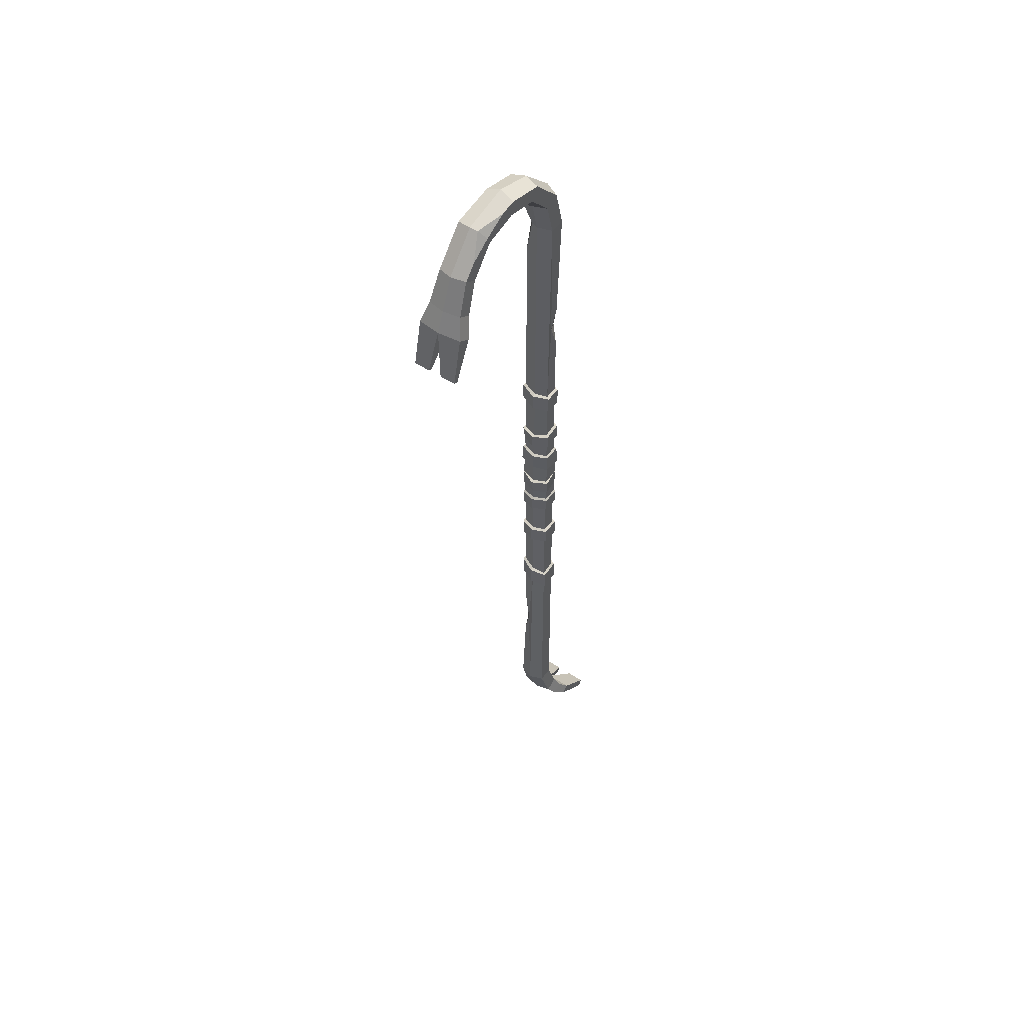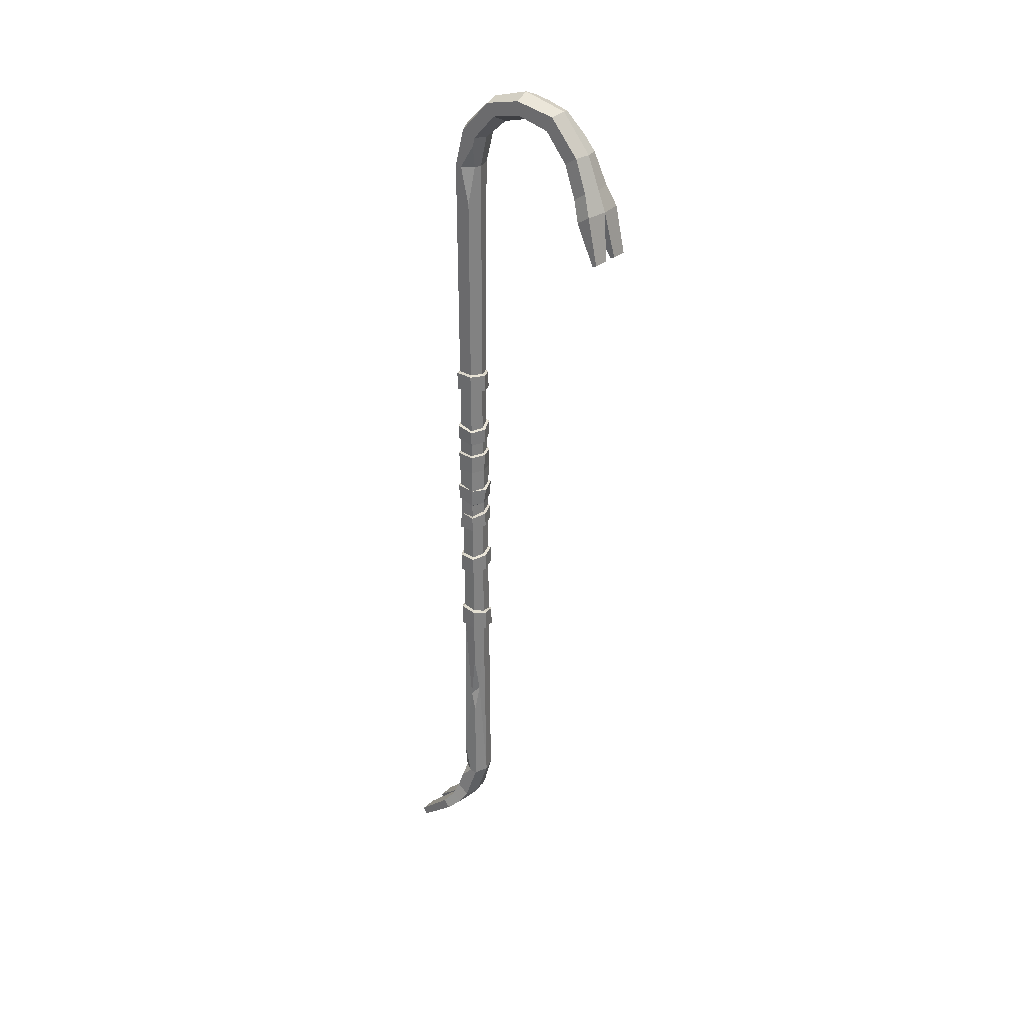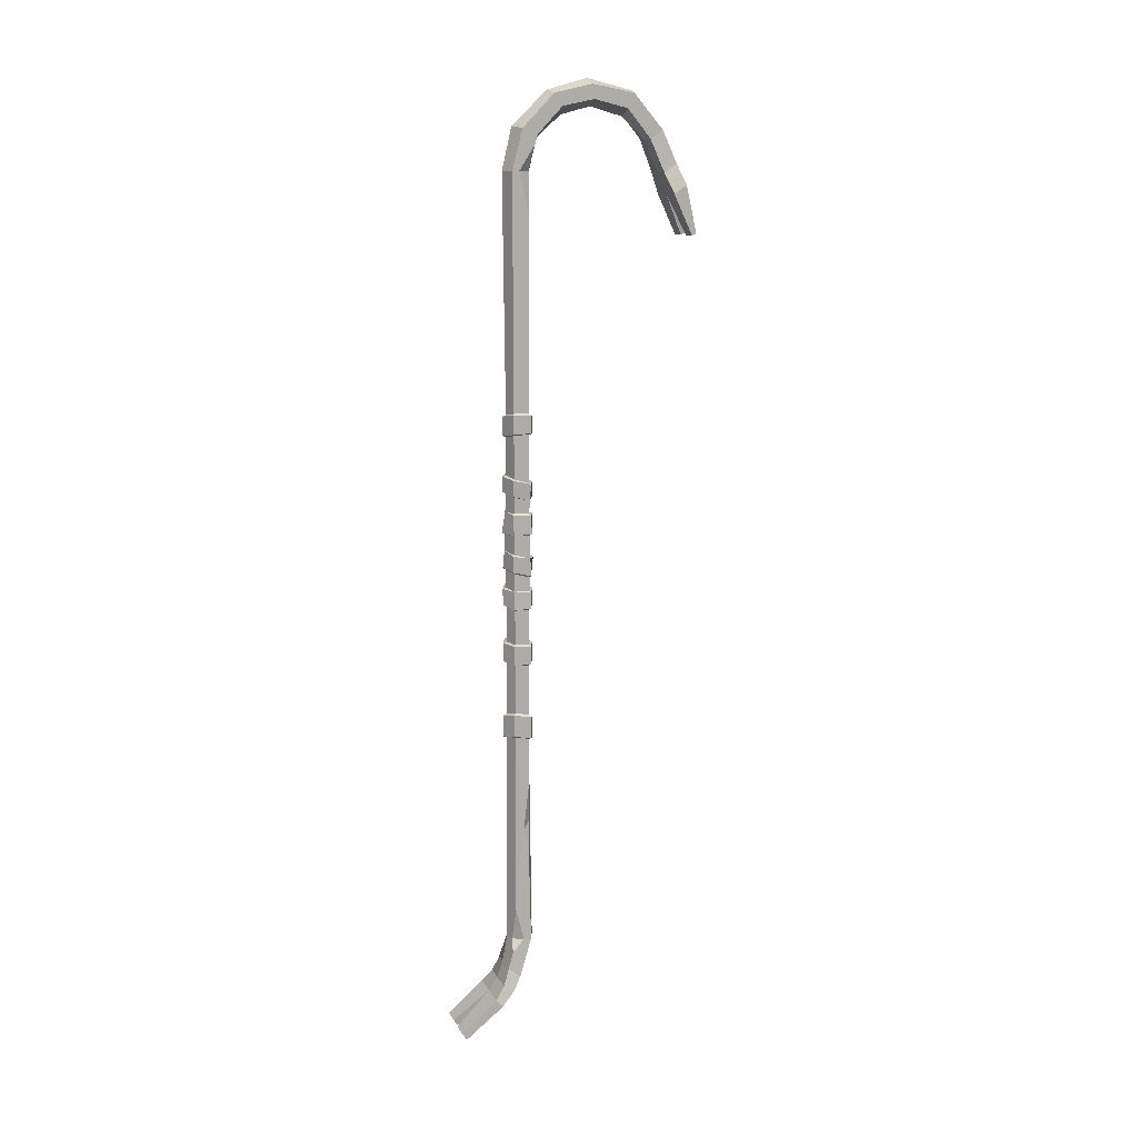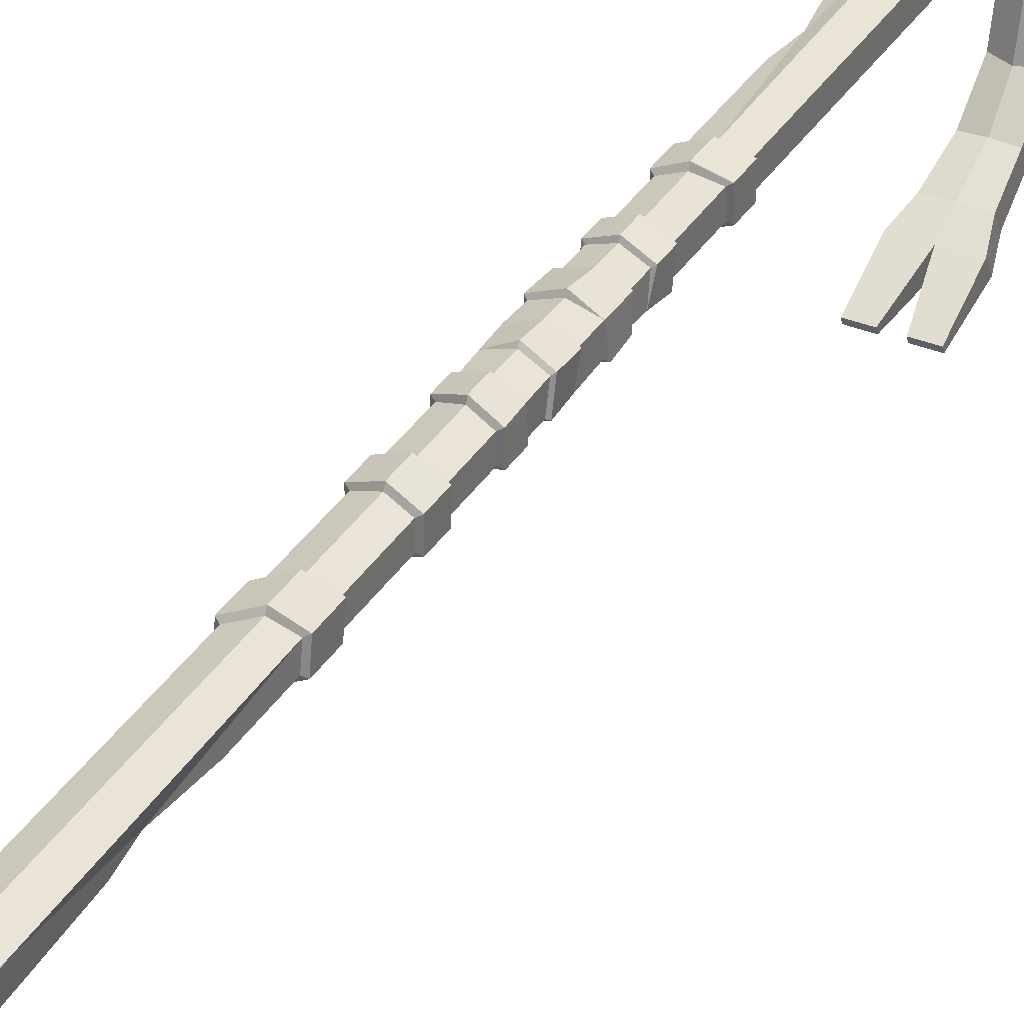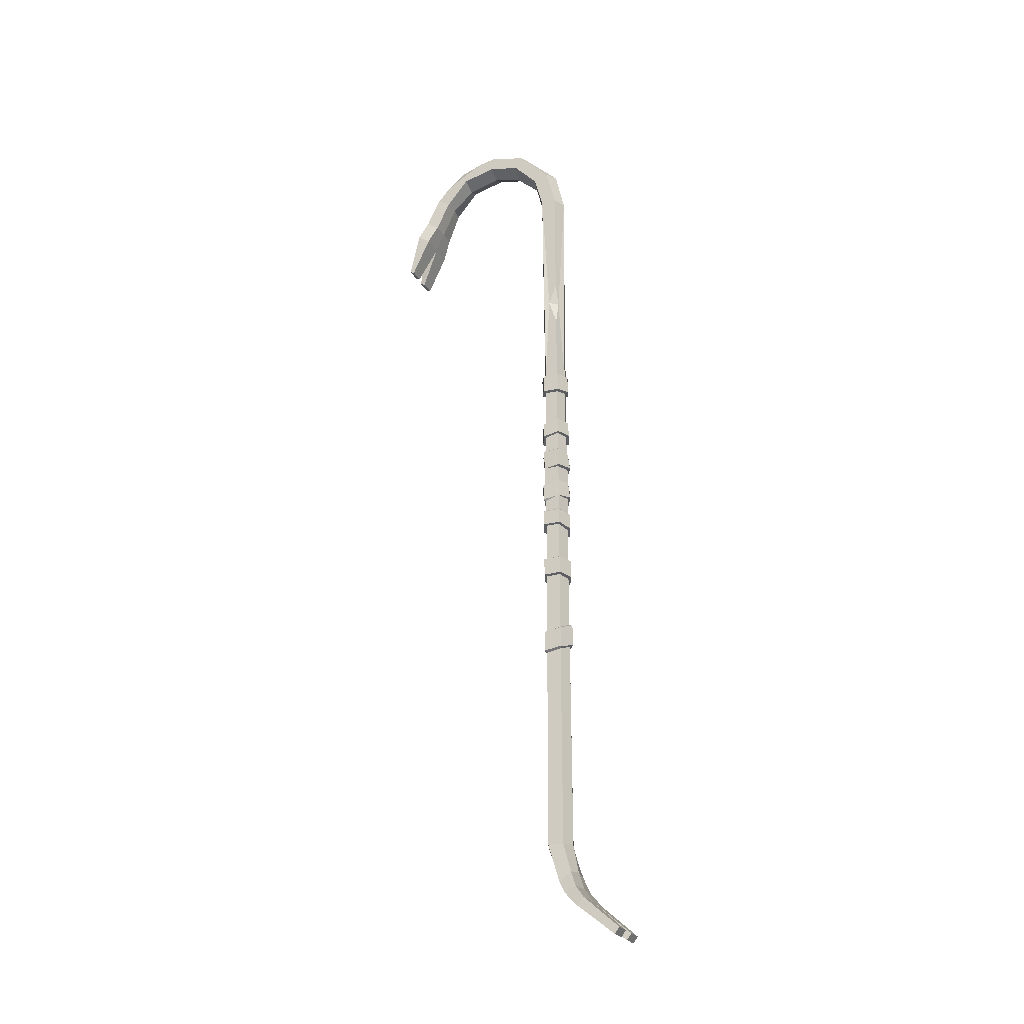
<metadata>
{"format":"obj","ext":"obj","renderer":"f3d","projection":"perspective","resolution":1024,"background":"white","views":[{"elev":51.3,"azim":35.5,"up":"+Z"},{"elev":30.2,"azim":-51.0,"up":"+Z"},{"elev":11.7,"azim":-108.3,"up":"+Z"},{"elev":35.7,"azim":-152.1,"up":"+Y"},{"elev":-24.5,"azim":112.8,"up":"+Z"}]}
</metadata>
<code>
v 1.659 0.9443 -37.58
v 1.659 0.8698 49.6
v 1.659 -0.8658 -37.58
v 1.659 -0.9404 49.6
v -1.659 -0.8658 -37.58
v -0.7825 -1.218 49.6
v -1.659 0.03168 -37.58
v -1.659 0.8698 49.6
v -1.659 -0.2975 54.07
v 1.659 -0.2975 54.07
v -1.659 -1.967 53.42
v 1.659 -1.967 53.42
v -1.983 1.957 -40.87
v 1.982 1.957 -40.87
v 1.982 0.5508 -41.92
v -1.983 0.5508 -41.92
v -3.066 3.802 -44.06
v 3.065 3.802 -44.06
v 3.065 3.004 -44.93
v -3.065 3.004 -44.93
v -3.066 7.88 -47.65
v 3.065 7.88 -47.65
v 3.065 7.338 -48.37
v -3.065 7.338 -48.37
v -9.2e-05 3.004 -44.93
v -0.000153 3.802 -44.06
v -0.9197 7.338 -48.37
v -0.9198 7.88 -47.65
v 0.9195 7.88 -47.65
v 0.9195 7.338 -48.37
v -1.659 -3.882 57.78
v 1.659 -3.882 57.78
v -1.659 -4.793 56.41
v 1.659 -4.793 56.41
v -1.659 -8.162 58.76
v 1.659 -8.162 58.76
v -1.659 -8.386 57.18
v 1.659 -8.386 57.18
v -1.659 -12.92 57.89
v 1.659 -12.57 57.08
v -1.659 -12.21 56.24
v 1.659 -12.21 56.24
v -1.659 -16.27 53.98
v 1.659 -16.27 53.98
v -1.659 -14.82 53.06
v 1.659 -14.82 53.06
v -2.56 -18.78 48.12
v 2.56 -18.78 48.12
v -2.56 -17.32 47.21
v 2.56 -17.32 47.21
v -2.56 -19.96 42.86
v 2.56 -19.96 42.86
v -2.56 -19.46 42.64
v 2.56 -19.46 42.64
v -9.2e-05 2.15 -40.64
v -9.2e-05 1.544 -37.58
v -9.2e-05 1.544 49.6
v -6.9e-05 0.4446 54.33
v -6.9e-05 -3.55 58.15
v -6.9e-05 -8.036 59.45
v -6.9e-05 -13.28 58.2
v -6.9e-05 -16.71 54.08
v -4.6e-05 -19.1 48.12
v -9.2e-05 -17.32 47.21
v -6.9e-05 -14.67 52.99
v -6.9e-05 -12.1 55.43
v -6.9e-05 -8.408 56.46
v -6.9e-05 -5.091 55.56
v -6.9e-05 -2.333 53.17
v -9.2e-05 -1.466 49.6
v -9.2e-05 -1.466 -37.58
v -9.2e-05 0.2353 -42.19
v -0.7681 -19.96 42.86
v -0.7681 -19.46 42.64
v 0.7679 -19.46 42.64
v 0.768 -19.96 42.86
v -9.2e-05 -16.28 49.48
v 1.947 -16.34 49.5
v 1.947 -17.8 50.42
v -6.9e-05 -18.16 50.46
v -1.947 -17.8 50.42
v -1.947 -16.34 49.5
v -0.000153 2.807 -42.56
v 2.481 2.671 -42.65
v 2.481 1.415 -43.37
v -9.2e-05 1.21 -43.46
v -2.481 1.415 -43.37
v -2.481 2.671 -42.65
v 1.659 -14.94 55.54
v 0.8476 -13.1 58.04
v 1.659 -9.923 58.44
v -1.659 -1.682 52.36
v -1.659 0.1067 49.6
v -1.659 -0.9367 45.31
v 1.343 -0.1946 33.97
v 1.377 -0.7418 23.09
v -9.2e-05 -1.199 -14.04
v -1.343 -0.1455 -24.48
v -8.4e-05 1.282 23.35
v 1.385 0.7639 31.04
v 0.8759 0.9176 33.72
v 1.367 0.7466 36.31
v -1.626 0.9242 -33.81
v -0.9075 1.216 -37.58
v -1.793 1.364 -38.95
v -0.6938 -0.9385 -23.48
v -1.393 -0.7489 -19.02
v -1.365 -0.7243 -26.83
v -9.2e-05 -1.372 23.31
v -1.56 0.8323 23.6
v 1.404 0.7771 23.11
v -1.581 -0.882 23.58
v 1.389 -0.7473 20.7
v -1.548 0.8277 21.19
v 1.416 0.7847 20.62
v -8.4e-05 1.294 20.87
v -9.2e-05 -1.362 21
v -1.57 -0.8742 21.28
v 1.412 -0.7574 16.22
v -1.524 0.8185 16.35
v 1.434 0.7968 16.65
v -8.4e-05 1.314 16.64
v -9.2e-05 -1.338 15.91
v -1.544 -0.856 15.88
v 1.486 -0.7966 14.25
v -1.58 0.8499 14.33
v 1.508 0.8375 14.65
v 0.000763 1.381 14.63
v 0.000755 -1.389 13.94
v -1.663 -0.9229 13.9
v 1.496 -0.801 12.36
v -1.571 0.8464 12.54
v 1.519 0.8444 12.47
v 0.001526 1.445 12.54
v 0.000755 -1.381 12.35
v -1.595 -0.8827 12.42
v 1.666 -0.8918 9.891
v -1.715 0.9256 10.05
v 1.627 0.9039 9.905
v 0.002182 1.49 9.982
v 0.002983 -1.512 9.956
v -1.679 -0.9296 10.03
v 1.617 -0.8639 7.564
v -1.64 0.8875 7.874
v 1.701 0.9445 8.017
v 0.002998 1.557 8.099
v 0.002159 -1.442 7.349
v -1.729 -0.956 7.412
v 1.576 -0.8412 5.47
v -1.578 0.855 5.714
v 1.655 0.9211 5.938
v 0.000778 1.462 5.985
v 0.001534 -1.44 5.217
v -1.603 -0.8825 5.244
v 1.583 -0.8446 4.128
v -1.626 0.8825 3.696
v 1.603 0.894 4.134
v 0.000778 1.474 3.914
v 0.000771 -1.379 3.908
v -1.594 -0.8765 3.689
v 1.484 -0.7892 2.133
v -1.45 0.7905 1.494
v 1.502 0.841 2.101
v -8.4e-05 1.385 1.78
v -9.2e-05 -1.273 1.837
v -1.476 -0.8074 1.523
v 1.507 -0.7992 -2.303
v -1.43 0.783 -2.438
v 1.522 0.8542 -2.232
v -8.4e-05 1.404 -2.314
v -9.2e-05 -1.253 -2.426
v -1.457 -0.7938 -2.506
v 1.519 -0.8044 -4.614
v -1.418 0.7784 -4.892
v 1.533 0.8613 -4.575
v -8.4e-05 1.416 -4.726
v -9.2e-05 -1.242 -4.786
v -1.445 -0.7855 -4.93
v 1.556 -0.8205 -11.75
v -1.391 0.768 -10.39
v 1.564 0.882 -11.37
v -8.4e-05 1.444 -10.71
v -9.2e-05 -1.212 -11.31
v -1.417 -0.766 -10.72
v 1.569 -0.8266 -14.44
v -1.376 0.7626 -13.25
v 1.577 0.8904 -14.12
v -8.4e-05 1.457 -13.53
v -1.404 -0.7565 -13.53
v 0.006798 1.677 23.19
v -1.853 1.023 23.44
v 0.006615 1.689 21.02
v -1.841 1.018 21.33
v 1.7 -0.9374 20.85
v 0.01453 -1.756 21.14
v 1.688 -0.9317 22.95
v 0.01482 -1.767 23.17
v 1.714 0.9703 20.78
v 1.703 0.9631 22.96
v -1.867 -1.067 21.41
v -1.877 -1.075 23.43
v 0.003052 1.708 16.51
v -1.821 1.009 16.22
v 0.002884 1.717 14.75
v -1.811 1.005 14.46
v 1.728 -0.9532 14.37
v 0.01023 -1.725 14.07
v 1.718 -0.9485 16.1
v 0.01044 -1.734 15.79
v 1.743 0.9894 14.77
v 1.734 0.9836 16.51
v -1.839 -1.048 15.77
v -1.804 1.002 12.38
v 0.002975 1.845 10.14
v 1.736 -0.9567 12.21
v 0.008911 -1.718 12.2
v 1.876 1.066 10.07
v 1.755 0.9977 12.31
v -1.921 -1.092 10.18
v -1.821 -1.035 12.27
v -1.893 1.052 7.735
v -0.00164 1.757 6.178
v -1.774 0.9879 5.895
v 1.767 -0.974 5.647
v 1.867 -1.03 7.443
v 0.00692 -1.802 7.225
v -1.787 -1.011 5.416
v 1.782 -0.9809 2.246
v 0.002861 -1.671 1.962
v 1.773 -0.9762 3.952
v 0.003029 -1.68 3.721
v 1.803 1.03 2.218
v 1.795 1.025 3.957
v -0.004044 1.776 1.91
v -0.00383 1.766 3.725
v -1.755 0.9801 1.634
v -1.768 -0.997 1.66
v -1.778 -1.004 3.491
v 1.813 -0.9961 -4.472
v -0.000267 -1.641 -4.638
v 1.802 -0.9905 -2.45
v -9.2e-05 -1.652 -2.572
v 1.836 1.052 -4.433
v 1.826 1.045 -2.383
v -0.006714 1.806 -4.576
v -0.006439 1.794 -2.465
v -1.726 0.9676 -4.737
v -1.738 0.9726 -2.589
v -1.736 -0.9741 -4.774
v -1.747 -0.9819 -2.653
v 1.858 -1.018 -14.25
v -0.005028 -1.599 -13.87
v 1.845 -1.011 -11.89
v -0.004845 -1.612 -11.47
v 1.883 1.083 -13.94
v 1.871 1.075 -11.53
v -0.01055 1.845 -13.37
v -0.01021 1.832 -10.9
v -1.689 0.9511 -13.09
v -1.703 0.9569 -10.59
v -1.693 -0.9433 -13.37
v -1.706 -0.9523 -10.91
f 3 185 97 71
f 93 94 6
f 100 101 95
f 2 57 58 10
f 92 93 6
f 69 70 4 12
f 4 2 10 12
f 55 56 1 14
f 1 3 15 14
f 3 71 72 15
f 83 84 18 26
f 84 85 19 18
f 25 86 87 20
f 87 88 17 20
f 18 19 23 22
f 20 17 21 24
f 27 25 20 24
f 21 28 27 24
f 17 26 28 21
f 29 26 18 22
f 30 29 22 23
f 19 25 30 23
f 30 25 26 29
f 25 27 28 26
f 10 58 59 32
f 9 11 33 31
f 68 69 12 34
f 12 10 32 34
f 32 59 60 36
f 31 33 37 35
f 67 68 34 38
f 34 32 36 38
f 36 60 61 90 91
f 35 37 41 39
f 66 67 38 42
f 38 36 91 40 42
f 89 90 61 62 44
f 39 41 45 43
f 65 66 42 46
f 42 40 89 44 46
f 79 80 63 48
f 81 82 49 47
f 64 77 78 50
f 78 79 48 50
f 47 49 53 51
f 50 48 52 54
f 7 104 105
f 7 103 104
f 58 57 8 9
f 59 58 9 31
f 60 59 31 35
f 61 60 35 39
f 62 61 39 43
f 63 80 81 47
f 82 77 64 49
f 41 66 65 45
f 37 67 66 41
f 33 68 67 37
f 11 69 68 33
f 72 71 5 16
f 85 86 25 19
f 88 83 26 17
f 73 63 47 51
f 74 73 51 53
f 49 64 74 53
f 75 64 50 54
f 52 76 75 54
f 48 63 76 52
f 76 63 64 75
f 63 73 74 64
f 78 77 65 46
f 46 44 79 78
f 44 62 80 79
f 81 80 62 43
f 43 45 82 81
f 45 65 77 82
f 14 84 83 55
f 14 15 85 84
f 15 72 86 85
f 87 86 72 16
f 16 13 88 87
f 13 55 83 88
f 40 90 89
f 91 90 40
f 92 6 70 69 11
f 8 93 92 11 9
f 108 106 98
f 95 101 102
f 99 110 8 57
f 98 106 107
f 1 187 185 3
f 56 188 187 1
f 57 101 99
f 96 95 4
f 104 103 186 188 56
f 105 104 56 55 13
f 5 7 105 13 16
f 107 106 97 189
f 98 186 103
f 71 97 106
f 109 96 4 70
f 191 190 192 193
f 96 111 100 95
f 111 99 101 100
f 112 109 70 6 94
f 110 112 94 93 8
f 195 194 196 197
f 194 198 199 196
f 198 192 190 199
f 200 195 197 201
f 193 200 201 191
f 114 116 122 120
f 123 119 113 117
f 119 121 115 113
f 121 122 116 115
f 124 123 117 118
f 120 124 118 114
f 203 202 204 205
f 207 206 208 209
f 206 210 211 208
f 210 204 202 211
f 130 207 209 212
f 205 130 212 203
f 126 128 134 132
f 135 131 125 129
f 131 133 127 125
f 133 134 128 127
f 136 135 129 130
f 132 136 130 126
f 213 134 214 138
f 141 137 215 216
f 137 217 218 215
f 217 214 134 218
f 219 141 216 220
f 138 219 220 213
f 138 140 146 144
f 147 143 137 141
f 143 145 139 137
f 145 146 140 139
f 148 147 141 142
f 144 148 142 138
f 221 146 222 223
f 153 224 225 226
f 224 151 145 225
f 151 222 146 145
f 227 153 226 148
f 223 227 148 221
f 156 150 152 158
f 159 155 149 153
f 155 157 151 149
f 157 158 152 151
f 160 159 153 154
f 156 160 154 150
f 229 228 230 231
f 228 232 233 230
f 232 234 235 233
f 234 236 156 235
f 237 229 231 238
f 236 237 238 156
f 171 167 161 165
f 167 169 163 161
f 169 170 164 163
f 170 168 162 164
f 172 171 165 166
f 168 172 166 162
f 240 239 241 242
f 239 243 244 241
f 243 245 246 244
f 245 247 248 246
f 249 240 242 250
f 247 249 250 248
f 183 179 173 177
f 179 181 175 173
f 181 182 176 175
f 182 180 174 176
f 184 183 177 178
f 180 184 178 174
f 252 251 253 254
f 251 255 256 253
f 255 257 258 256
f 257 259 260 258
f 261 252 254 262
f 259 261 262 260
f 102 101 57 2
f 4 95 102 2
f 71 106 108 5
f 5 108 98 103 7
f 186 98 107 189
f 110 99 190 191
f 116 114 193 192
f 117 113 194 195
f 96 109 197 196
f 113 115 198 194
f 111 96 196 199
f 115 116 192 198
f 99 111 199 190
f 118 117 195 200
f 109 112 201 197
f 114 118 200 193
f 112 110 191 201
f 120 122 202 203
f 128 126 205 204
f 129 125 206 207
f 119 123 209 208
f 125 127 210 206
f 121 119 208 211
f 127 128 204 210
f 122 121 211 202
f 130 129 207
f 123 124 212 209
f 126 130 205
f 124 120 203 212
f 132 134 213
f 140 138 214
f 131 135 216 215
f 137 139 217
f 133 131 215 218
f 139 140 214 217
f 134 133 218
f 142 141 219
f 135 136 220 216
f 138 142 219
f 136 132 213 220
f 144 146 221
f 152 150 223 222
f 153 149 224
f 143 147 226 225
f 149 151 224
f 145 143 225
f 151 152 222
f 154 153 227
f 147 148 226
f 150 154 227 223
f 148 144 221
f 165 161 228 229
f 155 159 231 230
f 161 163 232 228
f 157 155 230 233
f 163 164 234 232
f 158 157 233 235
f 164 162 236 234
f 156 158 235
f 166 165 229 237
f 159 160 238 231
f 162 166 237 236
f 160 156 238
f 177 173 239 240
f 167 171 242 241
f 173 175 243 239
f 169 167 241 244
f 175 176 245 243
f 170 169 244 246
f 176 174 247 245
f 168 170 246 248
f 178 177 240 249
f 171 172 250 242
f 174 178 249 247
f 172 168 248 250
f 97 185 251 252
f 179 183 254 253
f 185 187 255 251
f 181 179 253 256
f 187 188 257 255
f 182 181 256 258
f 188 186 259 257
f 180 182 258 260
f 189 97 252 261
f 183 184 262 254
f 186 189 261 259
f 184 180 260 262

</code>
